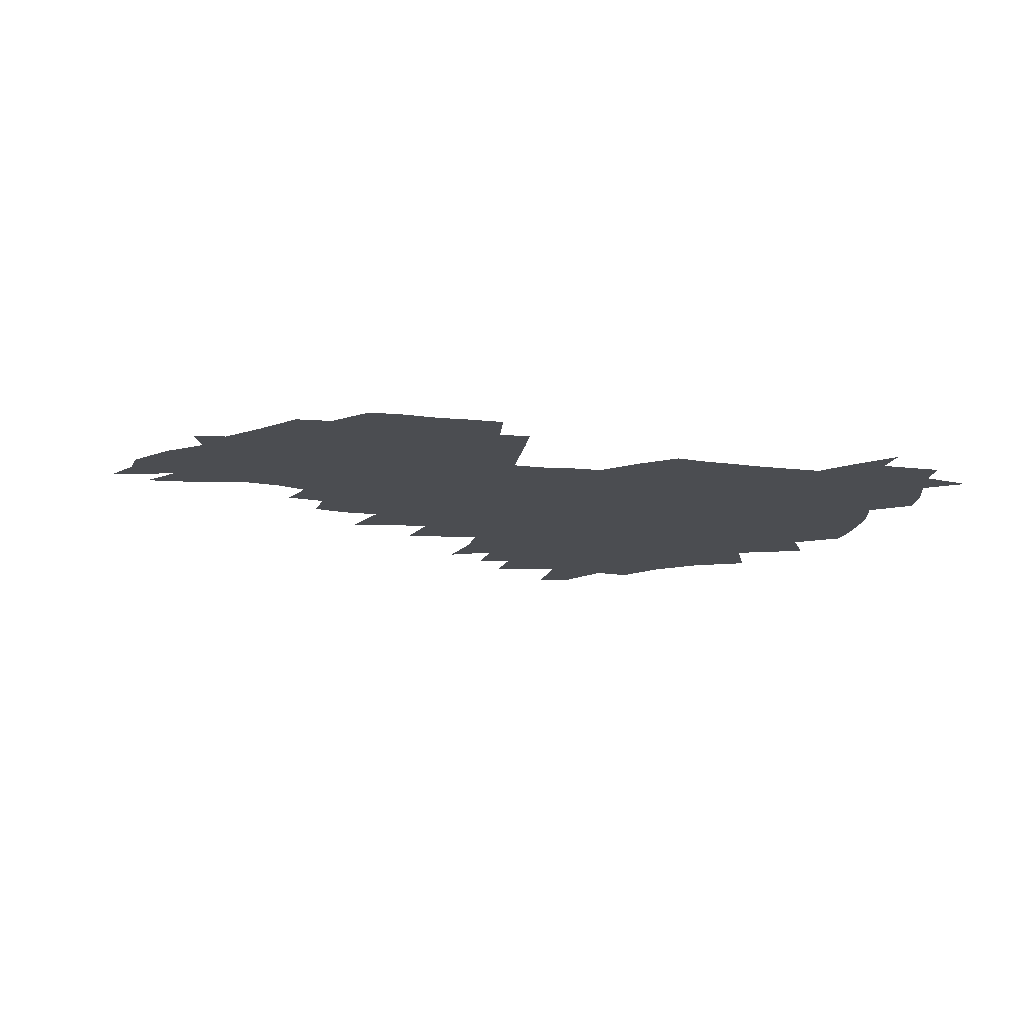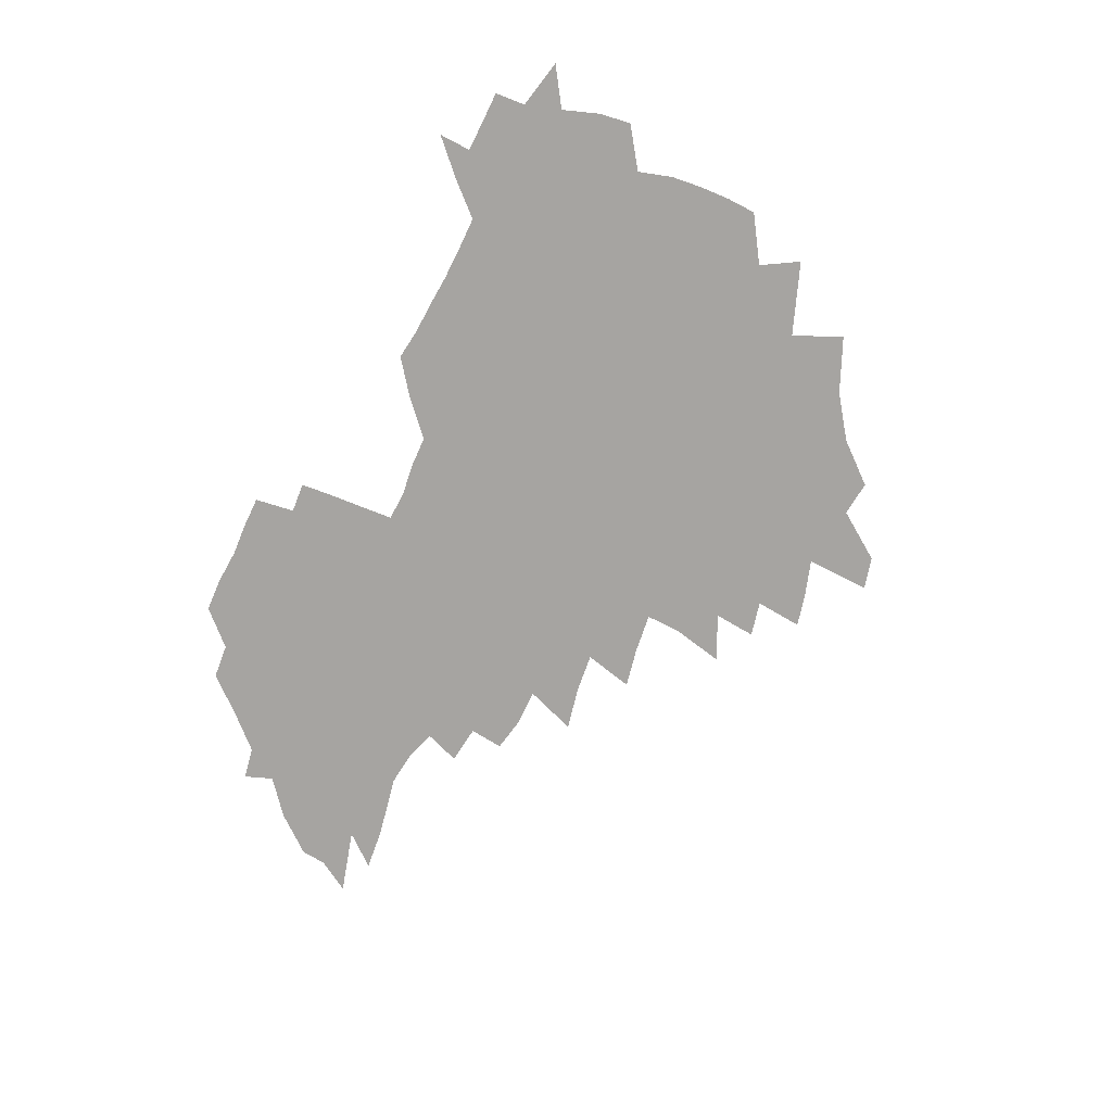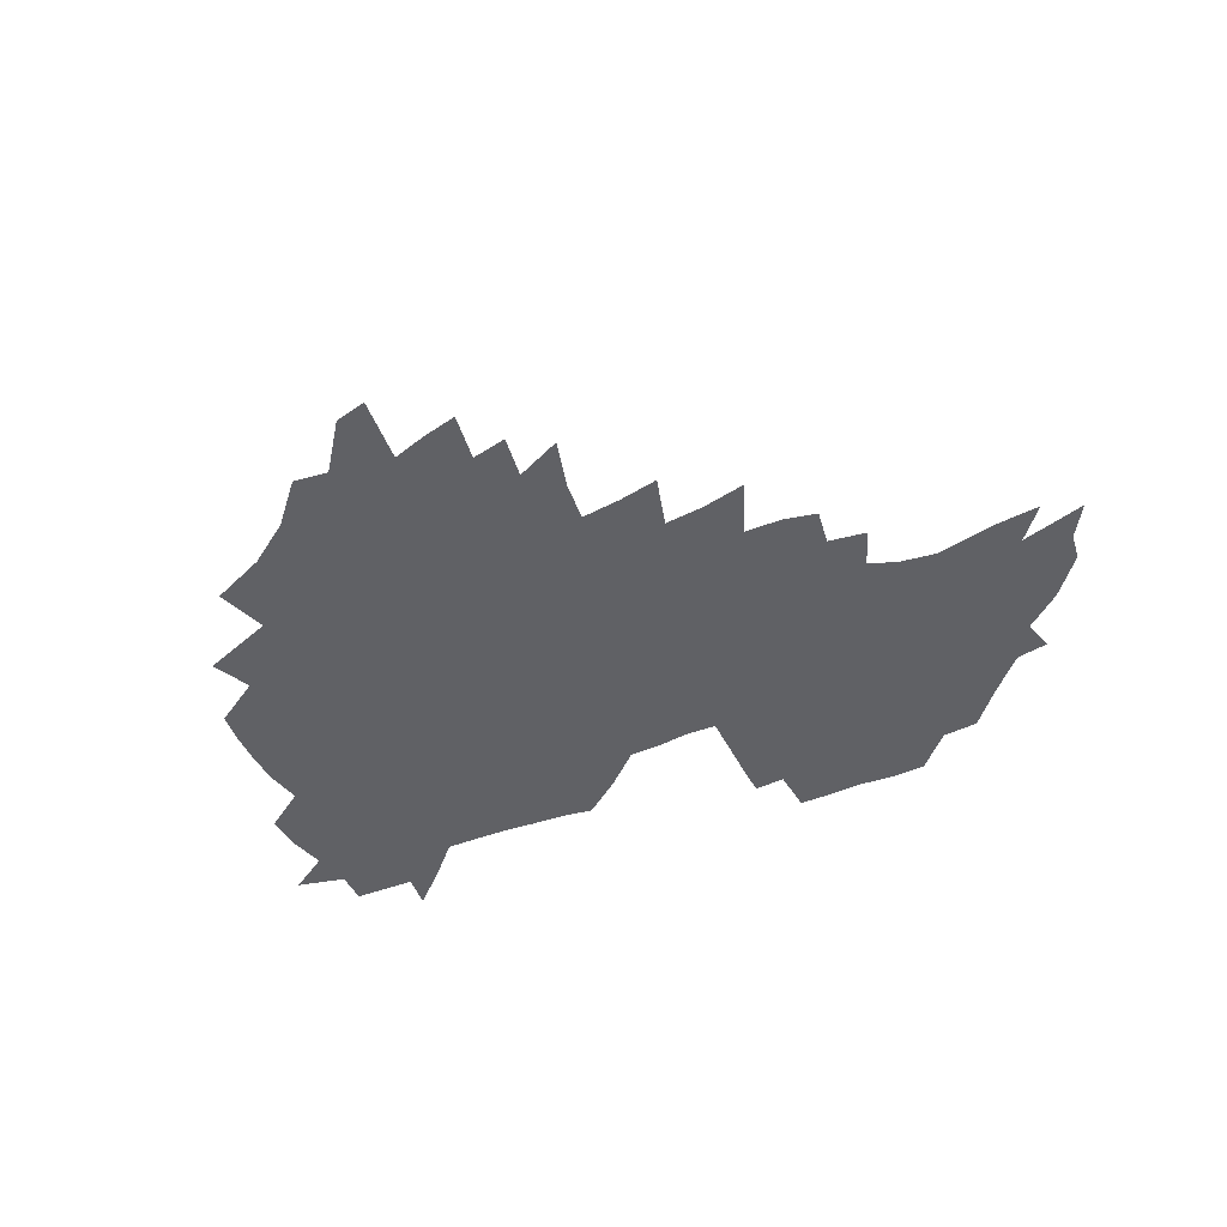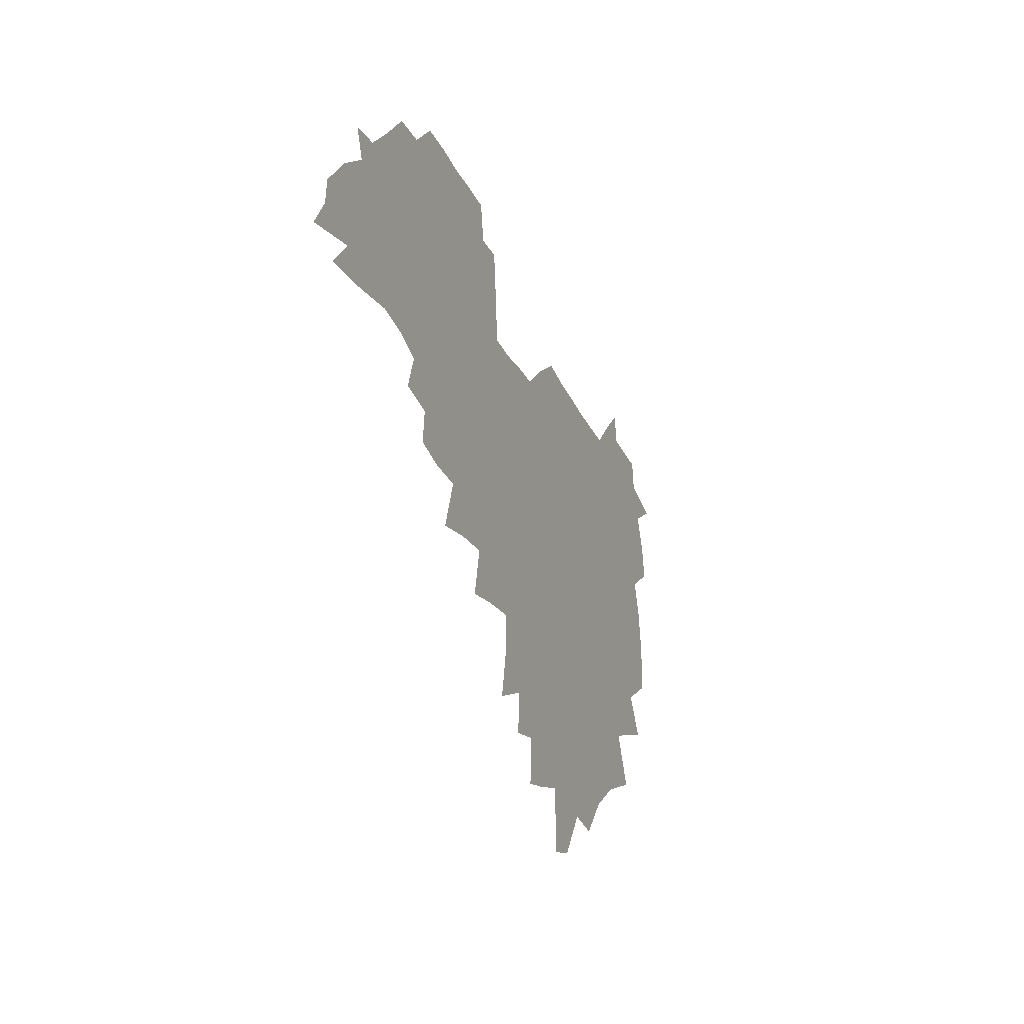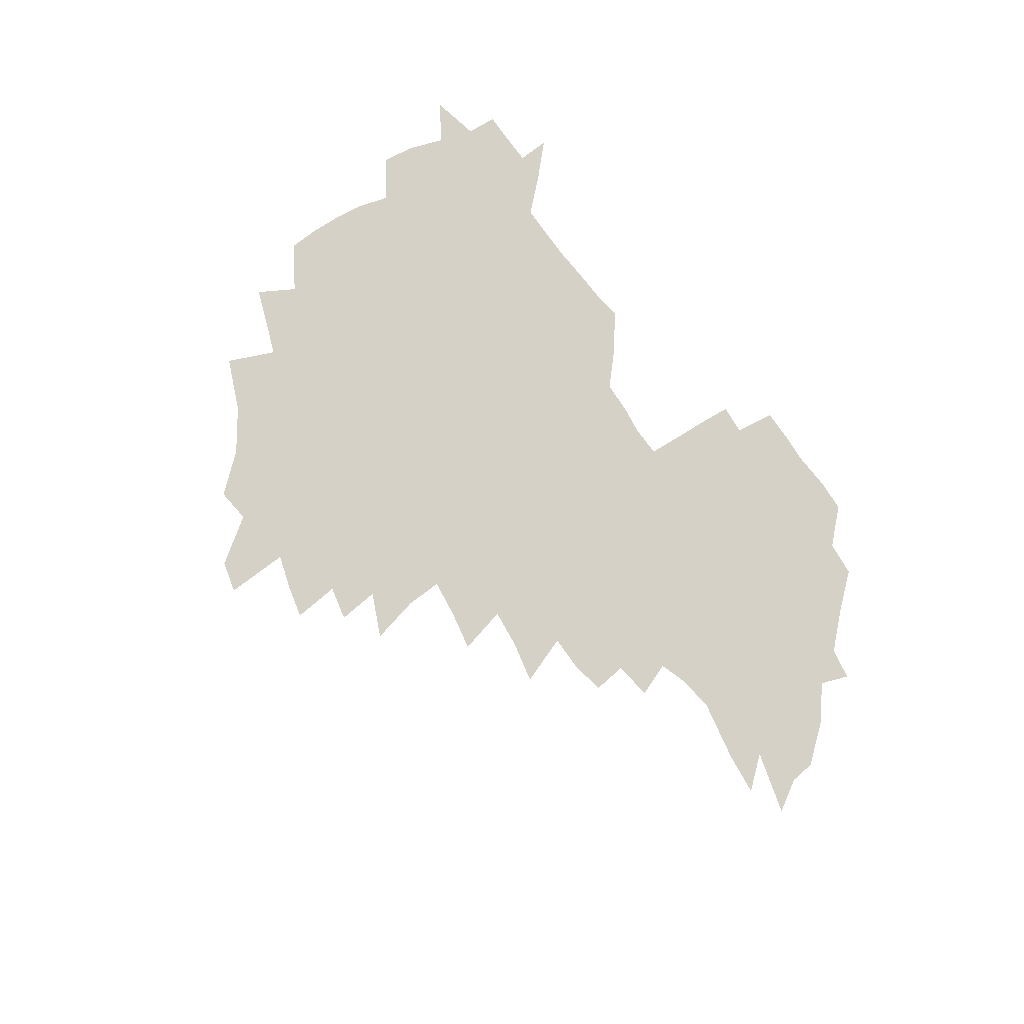
<metadata>
{"format":"obj","ext":"obj","renderer":"f3d","projection":"perspective","resolution":1024,"background":"white","views":[{"elev":-16.0,"azim":165.7,"up":"+Z"},{"elev":-73.5,"azim":-116.9,"up":"+Z"},{"elev":-50.1,"azim":21.4,"up":"+Z"},{"elev":-28.8,"azim":110.9,"up":"+Y"},{"elev":78.7,"azim":53.2,"up":"+Z"}]}
</metadata>
<code>
v 206.1 264.6 0
v 214.4 221.8 0
v 217 236.5 0
v 223.3 252.7 0
v 228.9 268.9 0
v 230.3 282.9 0
v 224.5 151.8 0
v 224.3 165.3 0
v 225.3 179.1 0
v 227.2 193.2 0
v 232.3 208.6 0
v 235.2 223.6 0
v 236.4 238.2 0
v 239.4 253.4 0
v 242.6 268.5 0
v 244.2 282.6 0
v 234.6 121.3 0
v 244.9 137.9 0
v 248.8 152.5 0
v 249.4 166.3 0
v 247.6 180.2 0
v 247.9 194.5 0
v 248.9 208.8 0
v 252.8 224.1 0
v 252.7 238.5 0
v 253.9 253.1 0
v 255.7 267.5 0
v 258.7 282.5 0
v 258.5 297.4 0
v 256.7 86.09 0
v 267.1 108.1 0
v 268.4 123.8 0
v 275 140 0
v 278 154 0
v 273.8 167.4 0
v 269.2 181.1 0
v 265.3 195.1 0
v 267.5 209.6 0
v 269.2 224.2 0
v 269.4 238.6 0
v 270.5 253.2 0
v 272.1 267.8 0
v 273.3 282.2 0
v 281.2 74.67 0
v 287.7 95.38 0
v 288.4 110.6 0
v 289.9 125.8 0
v 292.6 141 0
v 292.1 154.4 0
v 293.8 168.1 0
v 289.4 181.8 0
v 286.1 195.8 0
v 285.3 209.9 0
v 283.8 224.2 0
v 284.8 238.4 0
v 285.1 252.8 0
v 286.4 267.1 0
v 300 60.33 0
v 303.5 81.15 0
v 303.2 95.85 0
v 304.7 111.8 0
v 306.1 126.8 0
v 308 141.8 0
v 307.2 154.9 0
v 308.9 168.7 0
v 308.6 181.9 0
v 304.9 195.9 0
v 304.2 209.7 0
v 302.8 223.9 0
v 301.3 238.2 0
v 301.5 252.5 0
v 301.5 266.6 0
v 315.1 41.44 0
v 317.7 65.11 0
v 318.5 81.95 0
v 318.9 97.34 0
v 319.6 112.4 0
v 320.7 127.3 0
v 322.8 142.9 0
v 323.7 156.4 0
v 322.7 169.1 0
v 322.5 182.5 0
v 322.2 195.9 0
v 320.7 209.7 0
v 320.8 223.4 0
v 318.7 237.8 0
v 317.4 252.2 0
v 316.7 266.5 0
v 331.3 42.81 0
v 332.9 67.05 0
v 333.4 83.42 0
v 333.5 98.13 0
v 335 114.6 0
v 335.2 128.4 0
v 335.6 142 0
v 335.9 155.9 0
v 337 170 0
v 336.6 182.8 0
v 336.1 196 0
v 334.9 209.8 0
v 334.4 223.7 0
v 333.8 237.7 0
v 333.1 251.8 0
v 331.1 267.2 0
v 346 20.32 0
v 346.5 47.2 0
v 346.9 66.51 0
v 347.3 83.83 0
v 347.5 98.2 0
v 348.2 114.3 0
v 348.4 127.4 0
v 348.9 142.1 0
v 349.3 156.5 0
v 349.5 170.2 0
v 349.5 182.9 0
v 349 196.4 0
v 348.6 210 0
v 347.8 224 0
v 348 237.8 0
v 347.1 252 0
v 345.7 267.5 0
v 360.7 16.1 0
v 360.7 46.01 0
v 361.3 62.65 0
v 361.1 82.03 0
v 361.3 98.02 0
v 361.5 113.1 0
v 361.9 127.5 0
v 362.2 141.6 0
v 362.5 155.6 0
v 362.7 169.3 0
v 362.5 183 0
v 362.4 196.6 0
v 362.2 210.3 0
v 362.1 224.1 0
v 361.6 238.5 0
v 360.8 253 0
v 360 269 0
v 361 286 0
v 376.6 40.5 0
v 375.8 61.19 0
v 375 81.82 0
v 375.3 96.28 0
v 375.5 111.2 0
v 375.5 126.4 0
v 376.2 140.1 0
v 376.3 154.5 0
v 375.9 169.5 0
v 375.9 183 0
v 375.9 196.6 0
v 375.8 210.5 0
v 375.8 224.5 0
v 376.3 240.4 0
v 376.2 256.2 0
v 392.4 36.19 0
v 391 58.07 0
v 389.8 78.15 0
v 389.7 94.27 0
v 389.7 109.8 0
v 389.9 124.5 0
v 390.8 138.5 0
v 390.7 153 0
v 389.3 169.3 0
v 389.3 183 0
v 389.6 196.6 0
v 389.7 210.5 0
v 389.9 224.7 0
v 391.1 241.7 0
v 407.1 54.07 0
v 405.9 73.45 0
v 404.4 92.12 0
v 405.5 106.8 0
v 405.5 122 0
v 406 136.7 0
v 405.4 152.2 0
v 404.7 167.4 0
v 403.9 182.2 0
v 403.5 196.5 0
v 403.5 210.4 0
v 403.8 224.2 0
v 405.2 241 0
v 426.4 63.39 0
v 421.9 86.47 0
v 421.9 103.6 0
v 423.3 118.3 0
v 421.1 136.1 0
v 420.7 151.1 0
v 419.2 167.1 0
v 418.3 181.8 0
v 417.4 196.5 0
v 417.4 210.3 0
v 417.9 224.3 0
v 419.3 238.9 0
v 440.5 100.9 0
v 438.1 119.7 0
v 437.4 134.7 0
v 435.7 150.8 0
v 433.7 167.2 0
v 433 181.4 0
v 431.2 196.7 0
v 432.2 210.4 0
v 431.9 224.1 0
v 433.7 238.9 0
v 435.1 253.3 0
v 436.6 270.2 0
v 438.2 284.1 0
v 458.4 96.88 0
v 453.6 119.7 0
v 452.3 135.6 0
v 450.3 151.7 0
v 448.5 167.2 0
v 447.4 181.8 0
v 446 196.4 0
v 446.6 210.1 0
v 445.8 224 0
v 447.3 238.1 0
v 448.7 252.6 0
v 450.5 268.2 0
v 452 282.7 0
v 455.1 300.9 0
v 471.8 117.4 0
v 467.6 136.4 0
v 465.3 152.3 0
v 462.5 168.5 0
v 461.6 182.6 0
v 461.5 196.5 0
v 460.2 210.6 0
v 458.7 223.8 0
v 462.5 238.9 0
v 464.2 253.5 0
v 464.6 267.4 0
v 466.3 282.4 0
v 469.9 300.5 0
v 491.6 112.7 0
v 483.8 136.4 0
v 480.7 153 0
v 479.2 167.9 0
v 476.9 182.8 0
v 476.6 196.8 0
v 476.4 210.8 0
v 476.3 224.8 0
v 478.1 239.3 0
v 478.4 253.3 0
v 480.2 268.1 0
v 482.1 283.2 0
v 484.6 299.3 0
v 501.3 136 0
v 497.1 153.6 0
v 494 169.1 0
v 492.1 183.4 0
v 491.6 197.3 0
v 491.9 211.1 0
v 491.9 225 0
v 492.9 239.2 0
v 494 253.4 0
v 497 268.8 0
v 497.5 283.1 0
v 500.9 300 0
v 516.5 138.7 0
v 515.2 154.3 0
v 510.4 170.2 0
v 508.5 184.2 0
v 505 198.3 0
v 505.3 211.2 0
v 507.8 225.4 0
v 507.7 239 0
v 509.1 253.1 0
v 512.6 268.5 0
v 511.8 282.4 0
v 516.3 298.9 0
v 532.9 156.1 0
v 527.4 172.4 0
v 524.4 185.5 0
v 523.6 198.6 0
v 521.4 211.9 0
v 522.3 225.2 0
v 521.5 238.8 0
v 523.4 252.4 0
v 526.5 267.5 0
v 530.6 283.2 0
v 540.8 176.5 0
v 538.8 187.4 0
v 537.6 199.6 0
v 536.2 212.3 0
v 535.9 225.1 0
v 540.2 238.7 0
v 539.8 252.2 0
v 542.7 266.4 0
v 546.7 281.5 0
v 557.4 178.1 0
v 554.3 189 0
v 552.2 200.3 0
v 551.5 212.2 0
v 553 224.6 0
v 555.9 237.5 0
v 557.2 251 0
v 560.2 264.9 0
v 586.2 171.8 0
v 570.2 188.9 0
v 568.1 200.1 0
v 567.7 211.5 0
v 569.6 223.3 0
v 569.7 236 0
v 574.7 248.9 0
v 605.7 169.3 0
v 593.7 184.5 0
v 587.2 198 0
v 583.8 210.2 0
v 583.8 221.5 0
v 584.2 233.3 0
v 589.3 246 0
v 623.2 175.5 0
v 614.6 190.5 0
v 613.7 202.2 0
v 599.8 220 0
f 4 5 1
f 11 12 2
f 2 12 3
f 12 13 3
f 3 13 4
f 13 14 4
f 4 14 5
f 14 15 5
f 5 15 6
f 15 16 6
f 18 19 7
f 7 19 8
f 19 20 8
f 8 20 9
f 20 21 9
f 9 21 10
f 21 22 10
f 10 22 11
f 22 23 11
f 11 23 12
f 23 24 12
f 12 24 13
f 24 25 13
f 13 25 14
f 25 26 14
f 14 26 15
f 26 27 15
f 15 27 16
f 27 28 16
f 31 32 17
f 17 32 18
f 32 33 18
f 18 33 19
f 33 34 19
f 19 34 20
f 34 35 20
f 20 35 21
f 35 36 21
f 21 36 22
f 36 37 22
f 22 37 23
f 37 38 23
f 23 38 24
f 38 39 24
f 24 39 25
f 39 40 25
f 25 40 26
f 40 41 26
f 26 41 27
f 41 42 27
f 27 42 28
f 42 43 28
f 28 43 29
f 44 45 30
f 30 45 31
f 45 46 31
f 31 46 32
f 46 47 32
f 32 47 33
f 47 48 33
f 33 48 34
f 48 49 34
f 34 49 35
f 49 50 35
f 35 50 36
f 50 51 36
f 36 51 37
f 51 52 37
f 37 52 38
f 52 53 38
f 38 53 39
f 53 54 39
f 39 54 40
f 54 55 40
f 40 55 41
f 55 56 41
f 41 56 42
f 56 57 42
f 42 57 43
f 58 59 44
f 44 59 45
f 59 60 45
f 45 60 46
f 60 61 46
f 46 61 47
f 61 62 47
f 47 62 48
f 62 63 48
f 48 63 49
f 63 64 49
f 49 64 50
f 64 65 50
f 50 65 51
f 65 66 51
f 51 66 52
f 66 67 52
f 52 67 53
f 67 68 53
f 53 68 54
f 68 69 54
f 54 69 55
f 69 70 55
f 55 70 56
f 70 71 56
f 56 71 57
f 71 72 57
f 73 74 58
f 58 74 59
f 74 75 59
f 59 75 60
f 75 76 60
f 60 76 61
f 76 77 61
f 61 77 62
f 77 78 62
f 62 78 63
f 78 79 63
f 63 79 64
f 79 80 64
f 64 80 65
f 80 81 65
f 65 81 66
f 81 82 66
f 66 82 67
f 82 83 67
f 67 83 68
f 83 84 68
f 68 84 69
f 84 85 69
f 69 85 70
f 85 86 70
f 70 86 71
f 86 87 71
f 71 87 72
f 87 88 72
f 73 89 74
f 89 90 74
f 74 90 75
f 90 91 75
f 75 91 76
f 91 92 76
f 76 92 77
f 92 93 77
f 77 93 78
f 93 94 78
f 78 94 79
f 94 95 79
f 79 95 80
f 95 96 80
f 80 96 81
f 96 97 81
f 81 97 82
f 97 98 82
f 82 98 83
f 98 99 83
f 83 99 84
f 99 100 84
f 84 100 85
f 100 101 85
f 85 101 86
f 101 102 86
f 86 102 87
f 102 103 87
f 87 103 88
f 103 104 88
f 105 106 89
f 89 106 90
f 106 107 90
f 90 107 91
f 107 108 91
f 91 108 92
f 108 109 92
f 92 109 93
f 109 110 93
f 93 110 94
f 110 111 94
f 94 111 95
f 111 112 95
f 95 112 96
f 112 113 96
f 96 113 97
f 113 114 97
f 97 114 98
f 114 115 98
f 98 115 99
f 115 116 99
f 99 116 100
f 116 117 100
f 100 117 101
f 117 118 101
f 101 118 102
f 118 119 102
f 102 119 103
f 119 120 103
f 103 120 104
f 120 121 104
f 105 122 106
f 122 123 106
f 106 123 107
f 123 124 107
f 107 124 108
f 124 125 108
f 108 125 109
f 125 126 109
f 109 126 110
f 126 127 110
f 110 127 111
f 127 128 111
f 111 128 112
f 128 129 112
f 112 129 113
f 129 130 113
f 113 130 114
f 130 131 114
f 114 131 115
f 131 132 115
f 115 132 116
f 132 133 116
f 116 133 117
f 133 134 117
f 117 134 118
f 134 135 118
f 118 135 119
f 135 136 119
f 119 136 120
f 136 137 120
f 120 137 121
f 137 138 121
f 123 140 124
f 140 141 124
f 124 141 125
f 141 142 125
f 125 142 126
f 142 143 126
f 126 143 127
f 143 144 127
f 127 144 128
f 144 145 128
f 128 145 129
f 145 146 129
f 129 146 130
f 146 147 130
f 130 147 131
f 147 148 131
f 131 148 132
f 148 149 132
f 132 149 133
f 149 150 133
f 133 150 134
f 150 151 134
f 134 151 135
f 151 152 135
f 135 152 136
f 152 153 136
f 136 153 137
f 153 154 137
f 137 154 138
f 140 155 141
f 155 156 141
f 141 156 142
f 156 157 142
f 142 157 143
f 157 158 143
f 143 158 144
f 158 159 144
f 144 159 145
f 159 160 145
f 145 160 146
f 160 161 146
f 146 161 147
f 161 162 147
f 147 162 148
f 162 163 148
f 148 163 149
f 163 164 149
f 149 164 150
f 164 165 150
f 150 165 151
f 165 166 151
f 151 166 152
f 166 167 152
f 152 167 153
f 167 168 153
f 153 168 154
f 156 169 157
f 169 170 157
f 157 170 158
f 170 171 158
f 158 171 159
f 171 172 159
f 159 172 160
f 172 173 160
f 160 173 161
f 173 174 161
f 161 174 162
f 174 175 162
f 162 175 163
f 175 176 163
f 163 176 164
f 176 177 164
f 164 177 165
f 177 178 165
f 165 178 166
f 178 179 166
f 166 179 167
f 179 180 167
f 167 180 168
f 180 181 168
f 170 182 171
f 182 183 171
f 171 183 172
f 183 184 172
f 172 184 173
f 184 185 173
f 173 185 174
f 185 186 174
f 174 186 175
f 186 187 175
f 175 187 176
f 187 188 176
f 176 188 177
f 188 189 177
f 177 189 178
f 189 190 178
f 178 190 179
f 190 191 179
f 179 191 180
f 191 192 180
f 180 192 181
f 192 193 181
f 184 194 185
f 194 195 185
f 185 195 186
f 195 196 186
f 186 196 187
f 196 197 187
f 187 197 188
f 197 198 188
f 188 198 189
f 198 199 189
f 189 199 190
f 199 200 190
f 190 200 191
f 200 201 191
f 191 201 192
f 201 202 192
f 192 202 193
f 202 203 193
f 194 207 195
f 207 208 195
f 195 208 196
f 208 209 196
f 196 209 197
f 209 210 197
f 197 210 198
f 210 211 198
f 198 211 199
f 211 212 199
f 199 212 200
f 212 213 200
f 200 213 201
f 213 214 201
f 201 214 202
f 214 215 202
f 202 215 203
f 215 216 203
f 203 216 204
f 216 217 204
f 204 217 205
f 217 218 205
f 205 218 206
f 218 219 206
f 208 221 209
f 221 222 209
f 209 222 210
f 222 223 210
f 210 223 211
f 223 224 211
f 211 224 212
f 224 225 212
f 212 225 213
f 225 226 213
f 213 226 214
f 226 227 214
f 214 227 215
f 227 228 215
f 215 228 216
f 228 229 216
f 216 229 217
f 229 230 217
f 217 230 218
f 230 231 218
f 218 231 219
f 231 232 219
f 219 232 220
f 232 233 220
f 221 234 222
f 234 235 222
f 222 235 223
f 235 236 223
f 223 236 224
f 236 237 224
f 224 237 225
f 237 238 225
f 225 238 226
f 238 239 226
f 226 239 227
f 239 240 227
f 227 240 228
f 240 241 228
f 228 241 229
f 241 242 229
f 229 242 230
f 242 243 230
f 230 243 231
f 243 244 231
f 231 244 232
f 244 245 232
f 232 245 233
f 245 246 233
f 235 247 236
f 247 248 236
f 236 248 237
f 248 249 237
f 237 249 238
f 249 250 238
f 238 250 239
f 250 251 239
f 239 251 240
f 251 252 240
f 240 252 241
f 252 253 241
f 241 253 242
f 253 254 242
f 242 254 243
f 254 255 243
f 243 255 244
f 255 256 244
f 244 256 245
f 256 257 245
f 245 257 246
f 257 258 246
f 247 259 248
f 259 260 248
f 248 260 249
f 260 261 249
f 249 261 250
f 261 262 250
f 250 262 251
f 262 263 251
f 251 263 252
f 263 264 252
f 252 264 253
f 264 265 253
f 253 265 254
f 265 266 254
f 254 266 255
f 266 267 255
f 255 267 256
f 267 268 256
f 256 268 257
f 268 269 257
f 257 269 258
f 269 270 258
f 260 271 261
f 271 272 261
f 261 272 262
f 272 273 262
f 262 273 263
f 273 274 263
f 263 274 264
f 274 275 264
f 264 275 265
f 275 276 265
f 265 276 266
f 276 277 266
f 266 277 267
f 277 278 267
f 267 278 268
f 278 279 268
f 268 279 269
f 279 280 269
f 269 280 270
f 272 281 273
f 281 282 273
f 273 282 274
f 282 283 274
f 274 283 275
f 283 284 275
f 275 284 276
f 284 285 276
f 276 285 277
f 285 286 277
f 277 286 278
f 286 287 278
f 278 287 279
f 287 288 279
f 279 288 280
f 288 289 280
f 281 290 282
f 290 291 282
f 282 291 283
f 291 292 283
f 283 292 284
f 292 293 284
f 284 293 285
f 293 294 285
f 285 294 286
f 294 295 286
f 286 295 287
f 295 296 287
f 287 296 288
f 296 297 288
f 288 297 289
f 290 298 291
f 298 299 291
f 291 299 292
f 299 300 292
f 292 300 293
f 300 301 293
f 293 301 294
f 301 302 294
f 294 302 295
f 302 303 295
f 295 303 296
f 303 304 296
f 296 304 297
f 298 305 299
f 305 306 299
f 299 306 300
f 306 307 300
f 300 307 301
f 307 308 301
f 301 308 302
f 308 309 302
f 302 309 303
f 309 310 303
f 303 310 304
f 310 311 304
f 306 312 307
f 312 313 307
f 307 313 308
f 313 314 308
f 308 314 309
f 314 315 309
f 309 315 310

</code>
